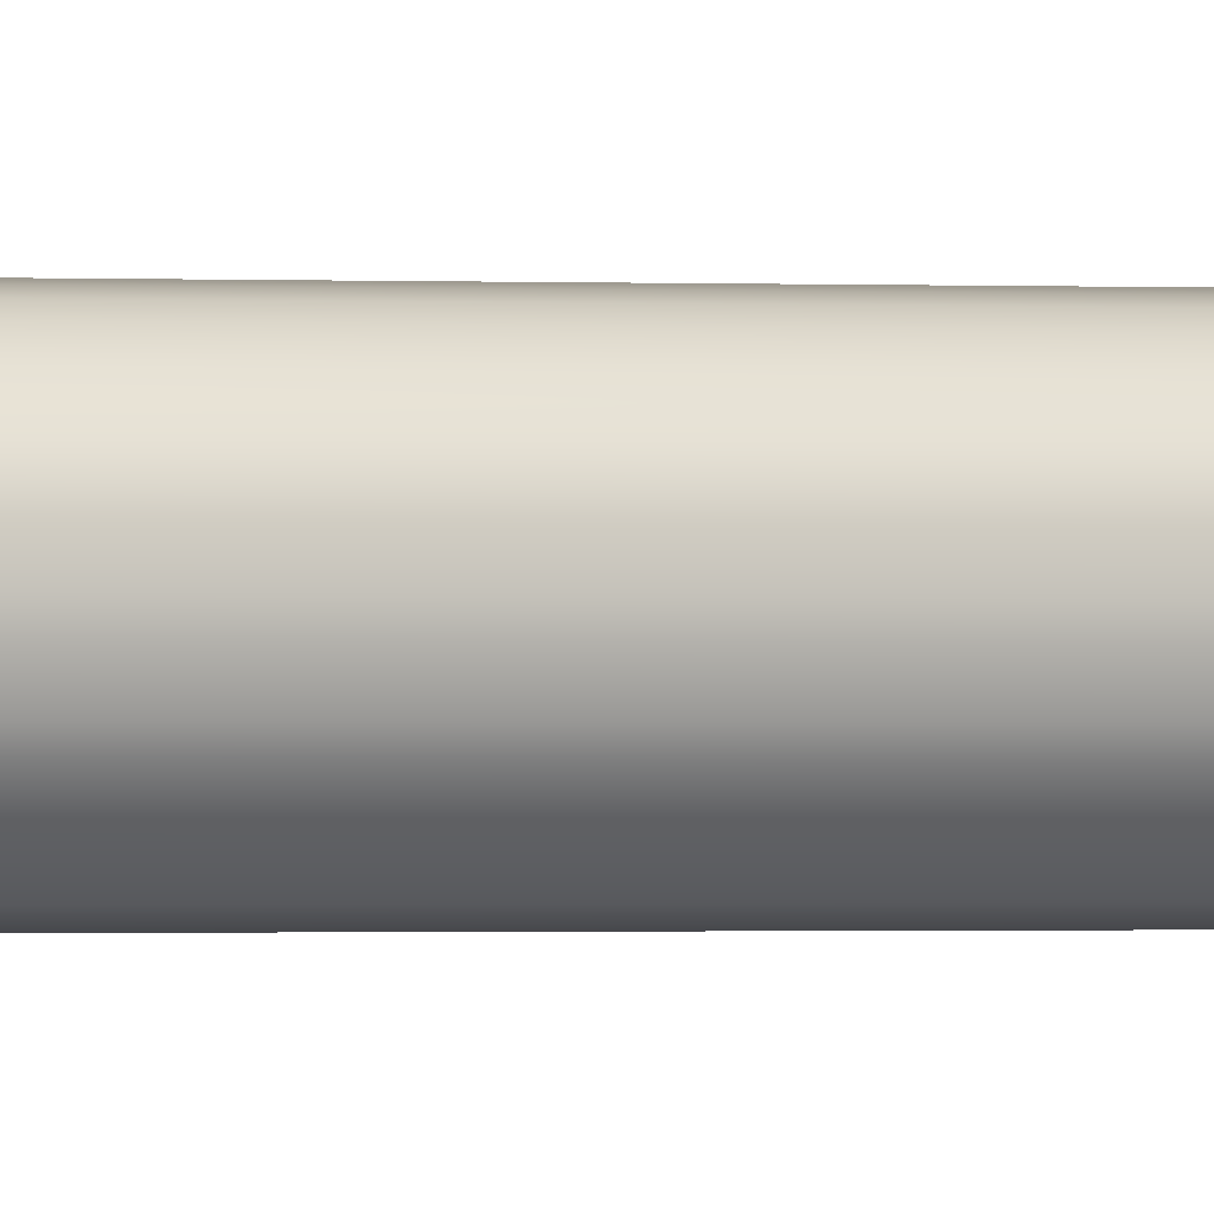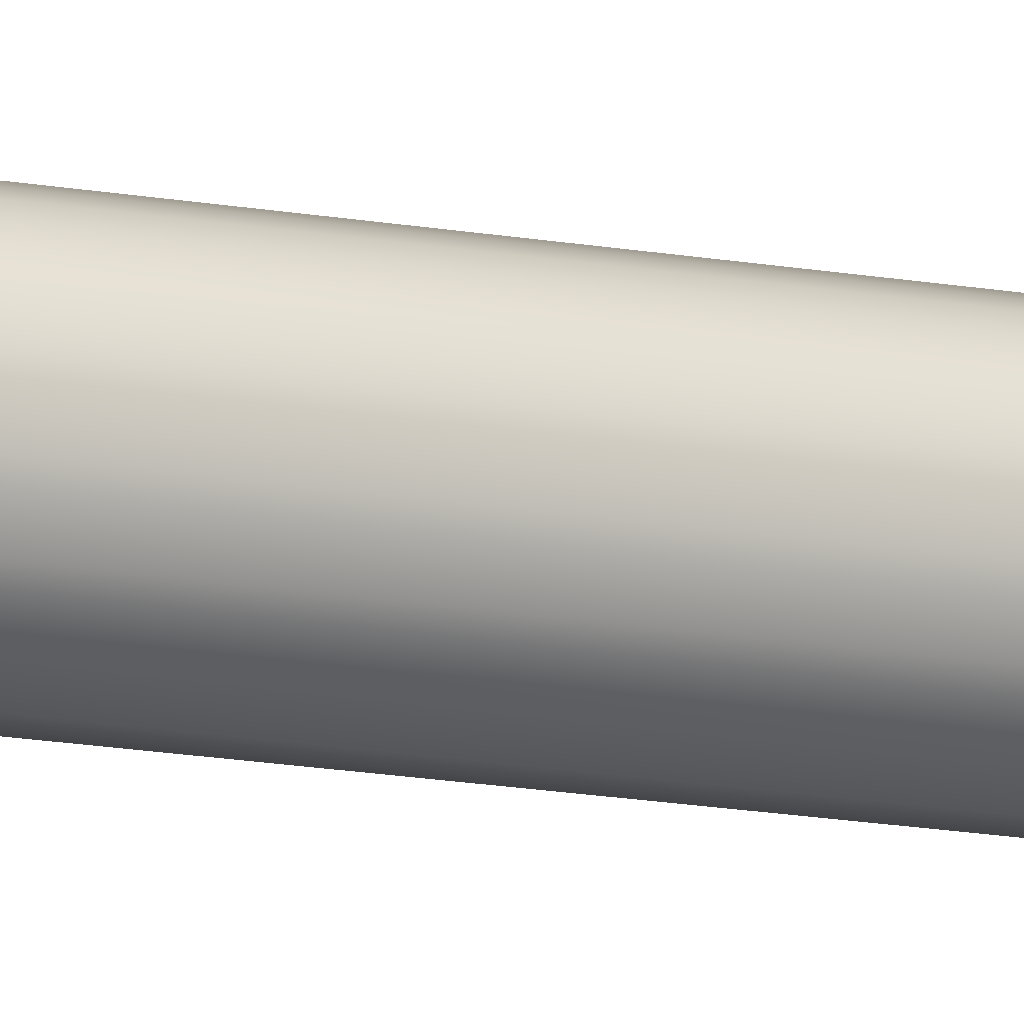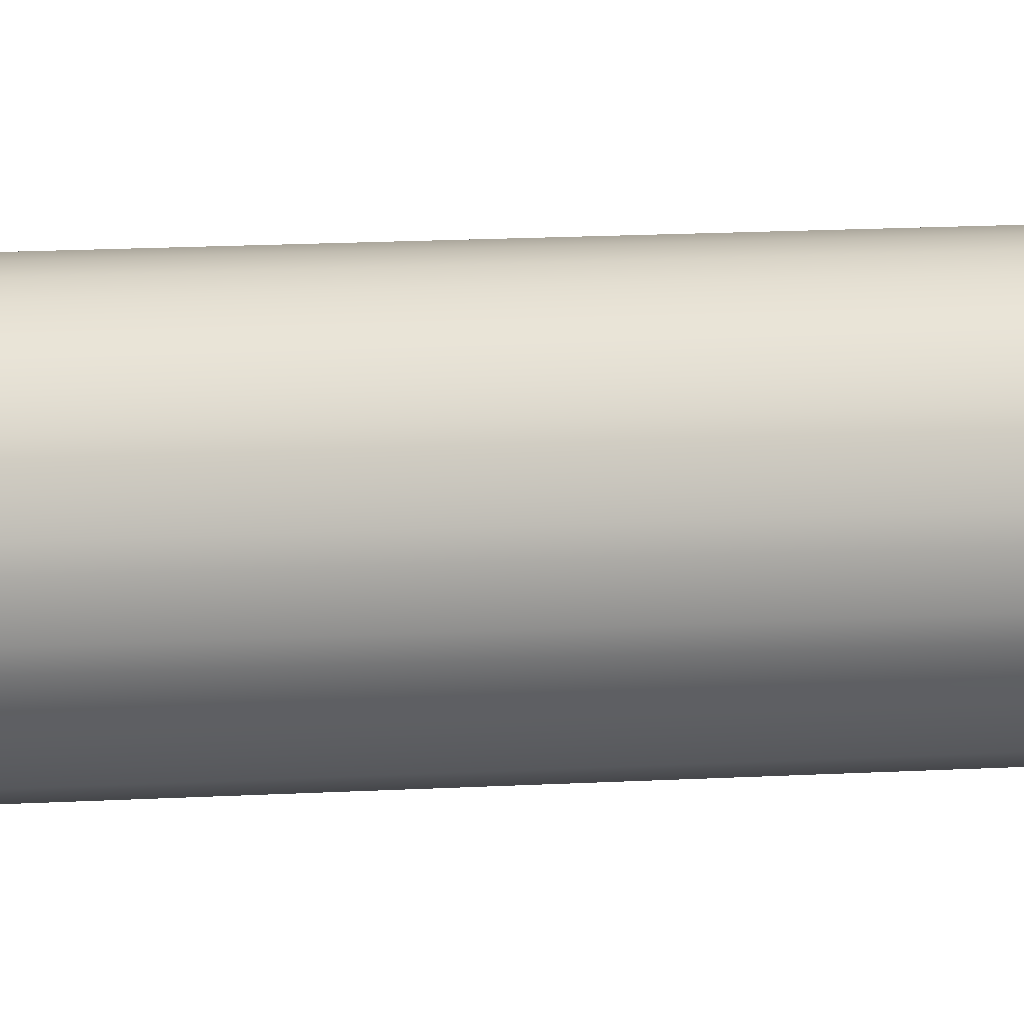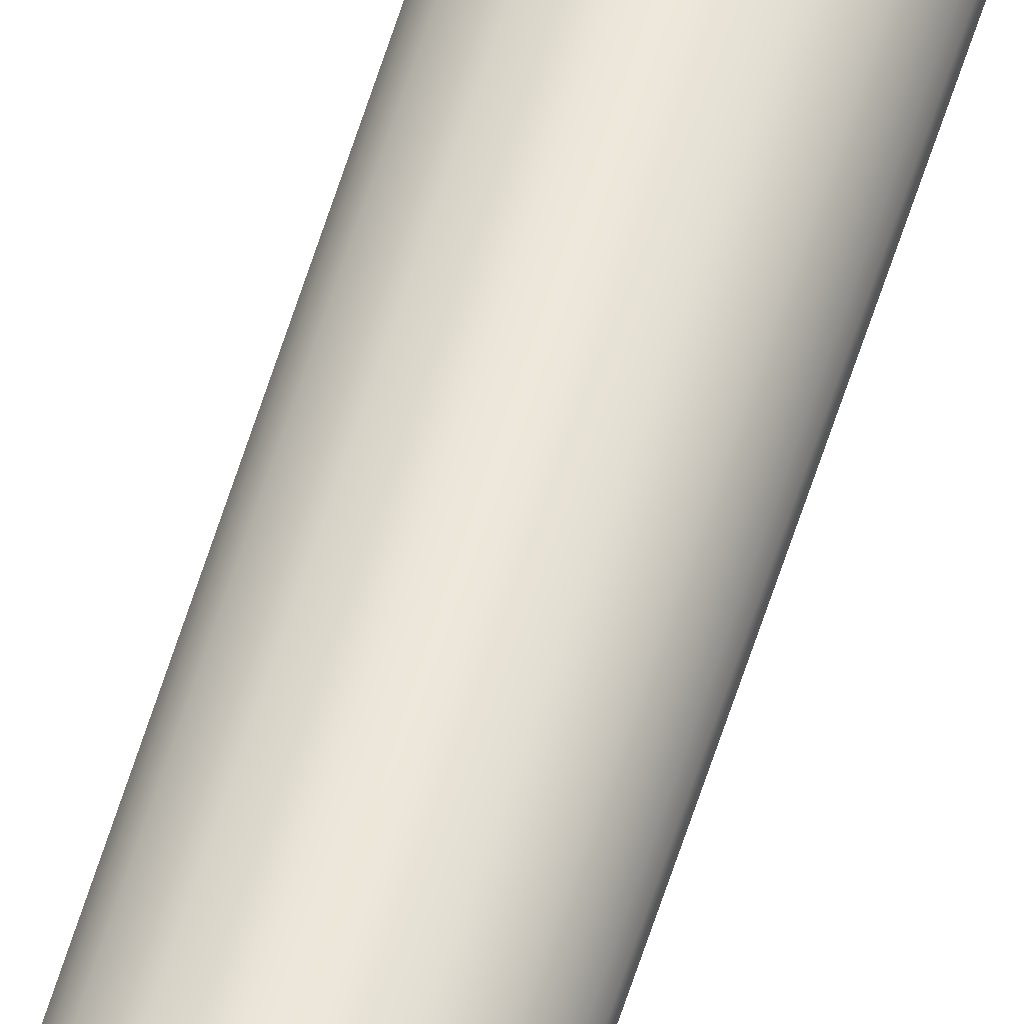
<metadata>
{"format":"obj","ext":"obj","renderer":"f3d","projection":"perspective","resolution":1024,"background":"white","views":[{"elev":-1.8,"azim":-94.7,"up":"+Y"},{"elev":-68.7,"azim":-96.4,"up":"+Y"},{"elev":-64.6,"azim":-88.0,"up":"+Y"},{"elev":29.6,"azim":10.0,"up":"+Y"}]}
</metadata>
<code>
o Mast_7,0m_Metalogalva..001
v 0 0 7
v 0 -0.00298 7
v 0 -0.006025 7
v 0 -0.009125 7
v 0 -0.01227 7
v 0 -0.01545 7
v 0 -0.01867 7
v 0 -0.0219 7
v 0 -0.02514 7
v 0 -0.02838 7
v 0 -0.03161 7
v 0 -0.03482 7
v 0 -0.038 7
v 0 -0.073 0
v 0 0 7
v 0.00114 -0.002753 7
v 0.002306 -0.005566 7
v 0.003492 -0.00843 7
v 0.004696 -0.01134 7
v 0.005914 -0.01428 7
v 0.007143 -0.01725 7
v 0.008379 -0.02023 7
v 0.009619 -0.02322 7
v 0.01086 -0.02621 7
v 0.01209 -0.0292 7
v 0.01332 -0.03217 7
v 0.01454 -0.03511 7
v 0.02794 -0.06744 0
v 0 0 7
v 0.002107 -0.002107 7
v 0.00426 -0.00426 7
v 0.006452 -0.006452 7
v 0.008677 -0.008677 7
v 0.01093 -0.01093 7
v 0.0132 -0.0132 7
v 0.01548 -0.01548 7
v 0.01777 -0.01777 7
v 0.02006 -0.02006 7
v 0.02235 -0.02235 7
v 0.02462 -0.02462 7
v 0.02687 -0.02687 7
v 0.05162 -0.05162 0
v 0 0 7
v 0.002753 -0.00114 7
v 0.005566 -0.002306 7
v 0.00843 -0.003492 7
v 0.01134 -0.004696 7
v 0.01428 -0.005914 7
v 0.01725 -0.007143 7
v 0.02023 -0.008379 7
v 0.02322 -0.009619 7
v 0.02621 -0.01086 7
v 0.0292 -0.01209 7
v 0.03217 -0.01332 7
v 0.03511 -0.01454 7
v 0.06744 -0.02794 0
v 0 0 7
v 0.00298 0 7
v 0.006025 0 7
v 0.009125 0 7
v 0.01227 0 7
v 0.01545 0 7
v 0.01867 0 7
v 0.0219 0 7
v 0.02514 0 7
v 0.02838 0 7
v 0.03161 0 7
v 0.03482 0 7
v 0.038 0 7
v 0.073 0 0
v 0 0 7
v 0.002753 0.00114 7
v 0.005566 0.002306 7
v 0.00843 0.003492 7
v 0.01134 0.004696 7
v 0.01428 0.005914 7
v 0.01725 0.007143 7
v 0.02023 0.008379 7
v 0.02322 0.009619 7
v 0.02621 0.01086 7
v 0.0292 0.01209 7
v 0.03217 0.01332 7
v 0.03511 0.01454 7
v 0.06744 0.02794 0
v 0 0 7
v 0.002107 0.002107 7
v 0.00426 0.00426 7
v 0.006452 0.006452 7
v 0.008677 0.008677 7
v 0.01093 0.01093 7
v 0.0132 0.0132 7
v 0.01548 0.01548 7
v 0.01777 0.01777 7
v 0.02006 0.02006 7
v 0.02235 0.02235 7
v 0.02462 0.02462 7
v 0.02687 0.02687 7
v 0.05162 0.05162 0
v 0 0 7
v 0.00114 0.002753 7
v 0.002306 0.005566 7
v 0.003492 0.00843 7
v 0.004696 0.01134 7
v 0.005914 0.01428 7
v 0.007143 0.01725 7
v 0.008379 0.02023 7
v 0.009619 0.02322 7
v 0.01086 0.02621 7
v 0.01209 0.0292 7
v 0.01332 0.03217 7
v 0.01454 0.03511 7
v 0.02794 0.06744 0
v 0 0 7
v 0 0.00298 7
v 0 0.006025 7
v 0 0.009125 7
v 0 0.01227 7
v 0 0.01545 7
v 0 0.01867 7
v 0 0.0219 7
v 0 0.02514 7
v 0 0.02838 7
v 0 0.03161 7
v 0 0.03482 7
v 0 0.038 7
v 0 0.073 0
v 0 0 7
v -0.00114 0.002753 7
v -0.002306 0.005566 7
v -0.003492 0.00843 7
v -0.004696 0.01134 7
v -0.005914 0.01428 7
v -0.007143 0.01725 7
v -0.008379 0.02023 7
v -0.009619 0.02322 7
v -0.01086 0.02621 7
v -0.01209 0.0292 7
v -0.01332 0.03217 7
v -0.01454 0.03511 7
v -0.02794 0.06744 0
v 0 0 7
v -0.002107 0.002107 7
v -0.00426 0.00426 7
v -0.006452 0.006452 7
v -0.008677 0.008677 7
v -0.01093 0.01093 7
v -0.0132 0.0132 7
v -0.01548 0.01548 7
v -0.01777 0.01777 7
v -0.02006 0.02006 7
v -0.02235 0.02235 7
v -0.02462 0.02462 7
v -0.02687 0.02687 7
v -0.05162 0.05162 0
v 0 0 7
v -0.002753 0.00114 7
v -0.005566 0.002306 7
v -0.00843 0.003492 7
v -0.01134 0.004696 7
v -0.01428 0.005914 7
v -0.01725 0.007143 7
v -0.02023 0.008379 7
v -0.02322 0.009619 7
v -0.02621 0.01086 7
v -0.0292 0.01209 7
v -0.03217 0.01332 7
v -0.03511 0.01454 7
v -0.06744 0.02794 0
v 0 0 7
v -0.00298 0 7
v -0.006025 0 7
v -0.009125 0 7
v -0.01227 0 7
v -0.01545 0 7
v -0.01867 0 7
v -0.0219 0 7
v -0.02514 0 7
v -0.02838 0 7
v -0.03161 0 7
v -0.03482 0 7
v -0.038 0 7
v -0.073 0 0
v 0 0 7
v -0.002753 -0.00114 7
v -0.005566 -0.002306 7
v -0.00843 -0.003492 7
v -0.01134 -0.004696 7
v -0.01428 -0.005914 7
v -0.01725 -0.007143 7
v -0.02023 -0.008379 7
v -0.02322 -0.009619 7
v -0.02621 -0.01086 7
v -0.0292 -0.01209 7
v -0.03217 -0.01332 7
v -0.03511 -0.01454 7
v -0.06744 -0.02794 0
v 0 0 7
v -0.002107 -0.002107 7
v -0.00426 -0.00426 7
v -0.006452 -0.006452 7
v -0.008677 -0.008677 7
v -0.01093 -0.01093 7
v -0.0132 -0.0132 7
v -0.01548 -0.01548 7
v -0.01777 -0.01777 7
v -0.02006 -0.02006 7
v -0.02235 -0.02235 7
v -0.02462 -0.02462 7
v -0.02687 -0.02687 7
v -0.05162 -0.05162 0
v 0 0 7
v -0.00114 -0.002753 7
v -0.002306 -0.005566 7
v -0.003492 -0.00843 7
v -0.004696 -0.01134 7
v -0.005914 -0.01428 7
v -0.007143 -0.01725 7
v -0.008379 -0.02023 7
v -0.009619 -0.02322 7
v -0.01086 -0.02621 7
v -0.01209 -0.0292 7
v -0.01332 -0.03217 7
v -0.01454 -0.03511 7
v -0.02794 -0.06744 0
f 1 16 15
f 15 30 29
f 29 44 43
f 43 58 57
f 57 72 71
f 71 86 85
f 85 100 99
f 99 114 113
f 113 128 127
f 127 142 141
f 141 156 155
f 155 170 169
f 169 184 183
f 183 198 197
f 197 212 211
f 211 2 1
f 3 16 2
f 17 30 16
f 30 45 44
f 45 58 44
f 59 72 58
f 73 86 72
f 87 100 86
f 101 114 100
f 115 128 114
f 129 142 128
f 143 156 142
f 157 170 156
f 171 184 170
f 185 198 184
f 199 212 198
f 212 3 2
f 3 18 17
f 18 31 17
f 31 46 45
f 46 59 45
f 59 74 73
f 74 87 73
f 87 102 101
f 102 115 101
f 116 129 115
f 130 143 129
f 144 157 143
f 157 172 171
f 172 185 171
f 186 199 185
f 200 213 199
f 214 3 213
f 5 18 4
f 19 32 18
f 33 46 32
f 47 60 46
f 60 75 74
f 74 89 88
f 89 102 88
f 103 116 102
f 117 130 116
f 131 144 130
f 145 158 144
f 159 172 158
f 173 186 172
f 187 200 186
f 201 214 200
f 214 5 4
f 6 19 5
f 20 33 19
f 34 47 33
f 48 61 47
f 62 75 61
f 76 89 75
f 90 103 89
f 104 117 103
f 118 131 117
f 132 145 131
f 146 159 145
f 159 174 173
f 174 187 173
f 188 201 187
f 202 215 201
f 215 6 5
f 7 20 6
f 21 34 20
f 35 48 34
f 49 62 48
f 63 76 62
f 77 90 76
f 91 104 90
f 105 118 104
f 119 132 118
f 133 146 132
f 147 160 146
f 160 175 174
f 175 188 174
f 189 202 188
f 203 216 202
f 217 6 216
f 7 22 21
f 22 35 21
f 35 50 49
f 49 64 63
f 63 78 77
f 78 91 77
f 92 105 91
f 106 119 105
f 120 133 119
f 134 147 133
f 148 161 147
f 161 176 175
f 176 189 175
f 189 204 203
f 203 218 217
f 218 7 217
f 8 23 22
f 22 37 36
f 36 51 50
f 51 64 50
f 64 79 78
f 79 92 78
f 93 106 92
f 106 121 120
f 120 135 134
f 134 149 148
f 149 162 148
f 162 177 176
f 177 190 176
f 191 204 190
f 205 218 204
f 219 8 218
f 10 23 9
f 24 37 23
f 37 52 51
f 52 65 51
f 65 80 79
f 80 93 79
f 94 107 93
f 108 121 107
f 122 135 121
f 135 150 149
f 150 163 149
f 164 177 163
f 178 191 177
f 191 206 205
f 206 219 205
f 220 9 219
f 10 25 24
f 24 39 38
f 39 52 38
f 53 66 52
f 67 80 66
f 81 94 80
f 95 108 94
f 108 123 122
f 123 136 122
f 137 150 136
f 151 164 150
f 165 178 164
f 179 192 178
f 193 206 192
f 207 220 206
f 220 11 10
f 12 25 11
f 26 39 25
f 40 53 39
f 54 67 53
f 68 81 67
f 82 95 81
f 95 110 109
f 109 124 123
f 124 137 123
f 138 151 137
f 152 165 151
f 166 179 165
f 180 193 179
f 194 207 193
f 208 221 207
f 222 11 221
f 12 27 26
f 26 41 40
f 40 55 54
f 55 68 54
f 69 82 68
f 82 97 96
f 97 110 96
f 111 124 110
f 125 138 124
f 139 152 138
f 153 166 152
f 166 181 180
f 180 195 194
f 195 208 194
f 208 223 222
f 223 12 222
f 14 27 13
f 28 41 27
f 42 55 41
f 56 69 55
f 70 83 69
f 84 97 83
f 98 111 97
f 112 125 111
f 126 139 125
f 140 153 139
f 153 168 167
f 168 181 167
f 182 195 181
f 196 209 195
f 210 223 209
f 224 13 223
f 1 2 16
f 15 16 30
f 29 30 44
f 43 44 58
f 57 58 72
f 71 72 86
f 85 86 100
f 99 100 114
f 113 114 128
f 127 128 142
f 141 142 156
f 155 156 170
f 169 170 184
f 183 184 198
f 197 198 212
f 211 212 2
f 3 17 16
f 17 31 30
f 30 31 45
f 45 59 58
f 59 73 72
f 73 87 86
f 87 101 100
f 101 115 114
f 115 129 128
f 129 143 142
f 143 157 156
f 157 171 170
f 171 185 184
f 185 199 198
f 199 213 212
f 212 213 3
f 3 4 18
f 18 32 31
f 31 32 46
f 46 60 59
f 59 60 74
f 74 88 87
f 87 88 102
f 102 116 115
f 116 130 129
f 130 144 143
f 144 158 157
f 157 158 172
f 172 186 185
f 186 200 199
f 200 214 213
f 214 4 3
f 5 19 18
f 19 33 32
f 33 47 46
f 47 61 60
f 60 61 75
f 74 75 89
f 89 103 102
f 103 117 116
f 117 131 130
f 131 145 144
f 145 159 158
f 159 173 172
f 173 187 186
f 187 201 200
f 201 215 214
f 214 215 5
f 6 20 19
f 20 34 33
f 34 48 47
f 48 62 61
f 62 76 75
f 76 90 89
f 90 104 103
f 104 118 117
f 118 132 131
f 132 146 145
f 146 160 159
f 159 160 174
f 174 188 187
f 188 202 201
f 202 216 215
f 215 216 6
f 7 21 20
f 21 35 34
f 35 49 48
f 49 63 62
f 63 77 76
f 77 91 90
f 91 105 104
f 105 119 118
f 119 133 132
f 133 147 146
f 147 161 160
f 160 161 175
f 175 189 188
f 189 203 202
f 203 217 216
f 217 7 6
f 7 8 22
f 22 36 35
f 35 36 50
f 49 50 64
f 63 64 78
f 78 92 91
f 92 106 105
f 106 120 119
f 120 134 133
f 134 148 147
f 148 162 161
f 161 162 176
f 176 190 189
f 189 190 204
f 203 204 218
f 218 8 7
f 8 9 23
f 22 23 37
f 36 37 51
f 51 65 64
f 64 65 79
f 79 93 92
f 93 107 106
f 106 107 121
f 120 121 135
f 134 135 149
f 149 163 162
f 162 163 177
f 177 191 190
f 191 205 204
f 205 219 218
f 219 9 8
f 10 24 23
f 24 38 37
f 37 38 52
f 52 66 65
f 65 66 80
f 80 94 93
f 94 108 107
f 108 122 121
f 122 136 135
f 135 136 150
f 150 164 163
f 164 178 177
f 178 192 191
f 191 192 206
f 206 220 219
f 220 10 9
f 10 11 25
f 24 25 39
f 39 53 52
f 53 67 66
f 67 81 80
f 81 95 94
f 95 109 108
f 108 109 123
f 123 137 136
f 137 151 150
f 151 165 164
f 165 179 178
f 179 193 192
f 193 207 206
f 207 221 220
f 220 221 11
f 12 26 25
f 26 40 39
f 40 54 53
f 54 68 67
f 68 82 81
f 82 96 95
f 95 96 110
f 109 110 124
f 124 138 137
f 138 152 151
f 152 166 165
f 166 180 179
f 180 194 193
f 194 208 207
f 208 222 221
f 222 12 11
f 12 13 27
f 26 27 41
f 40 41 55
f 55 69 68
f 69 83 82
f 82 83 97
f 97 111 110
f 111 125 124
f 125 139 138
f 139 153 152
f 153 167 166
f 166 167 181
f 180 181 195
f 195 209 208
f 208 209 223
f 223 13 12
f 14 28 27
f 28 42 41
f 42 56 55
f 56 70 69
f 70 84 83
f 84 98 97
f 98 112 111
f 112 126 125
f 126 140 139
f 140 154 153
f 153 154 168
f 168 182 181
f 182 196 195
f 196 210 209
f 210 224 223
f 224 14 13

</code>
